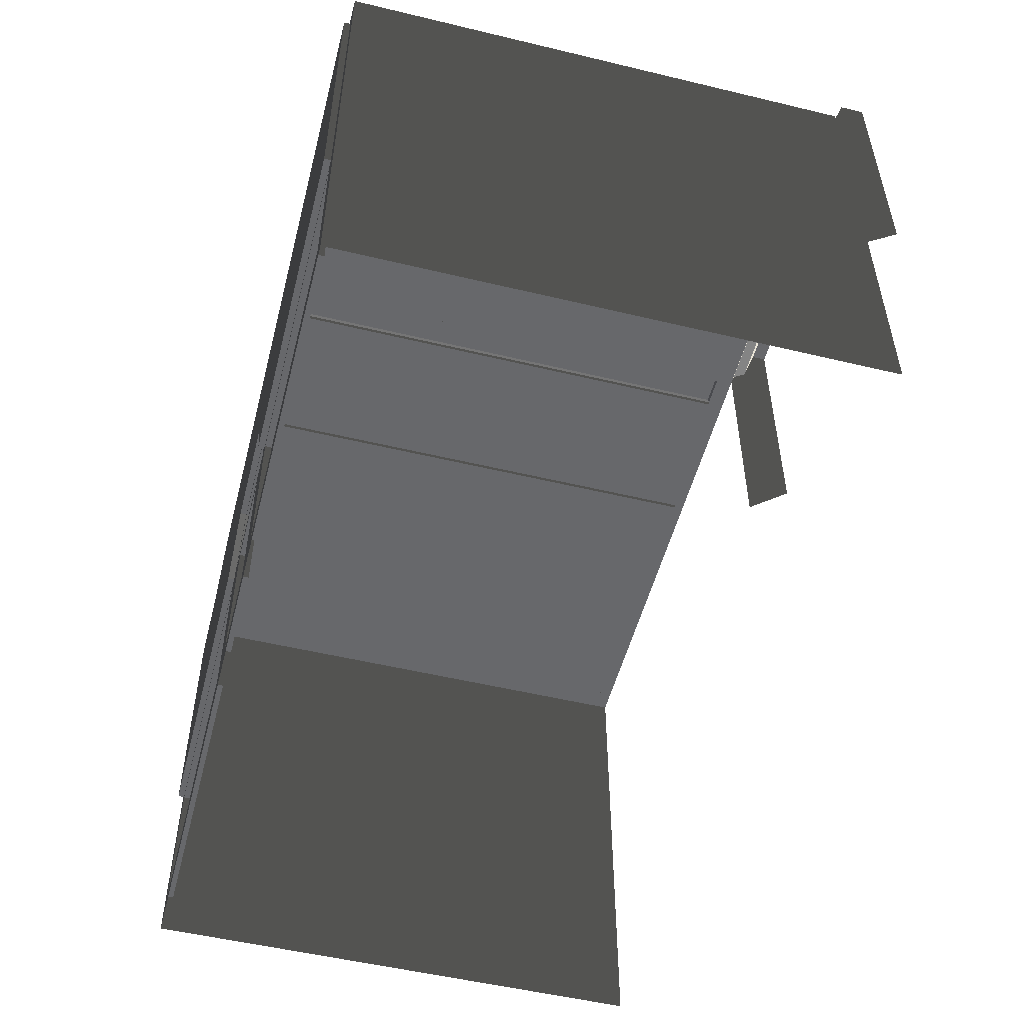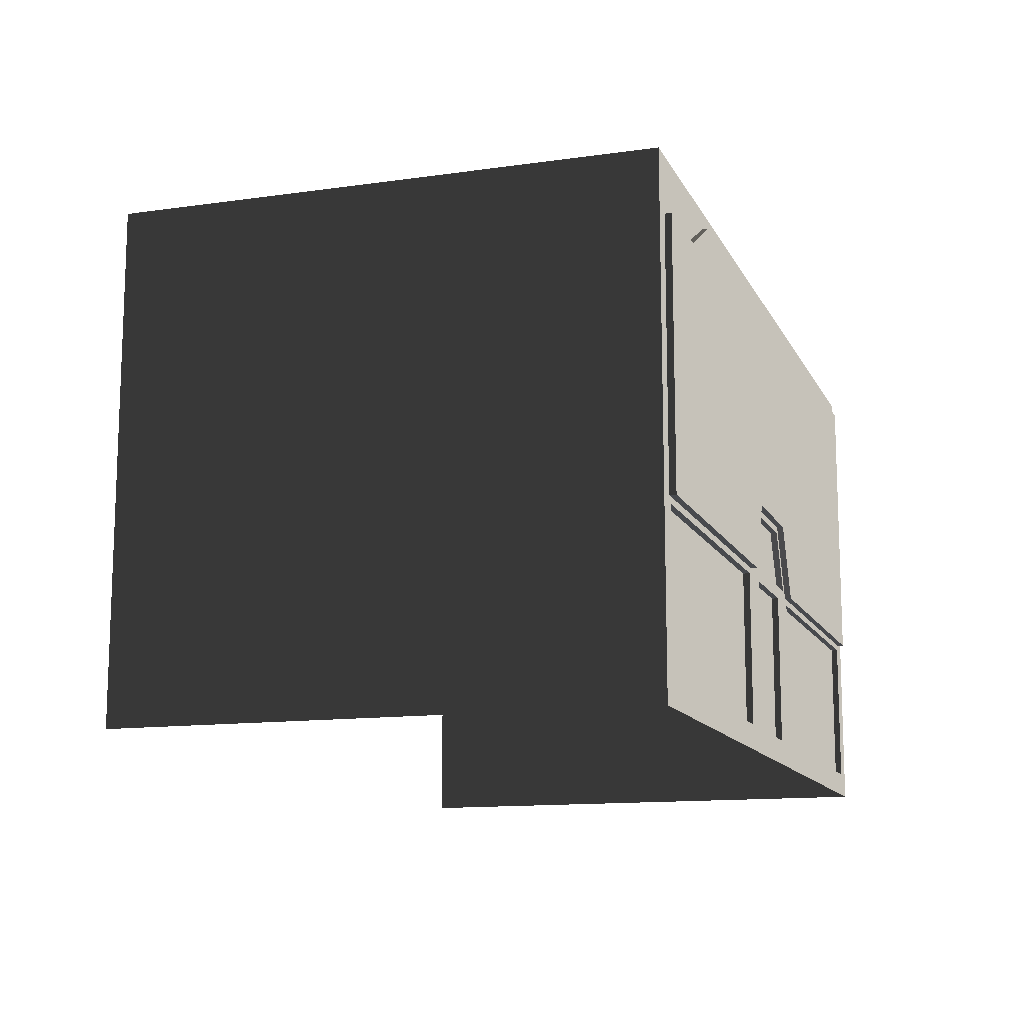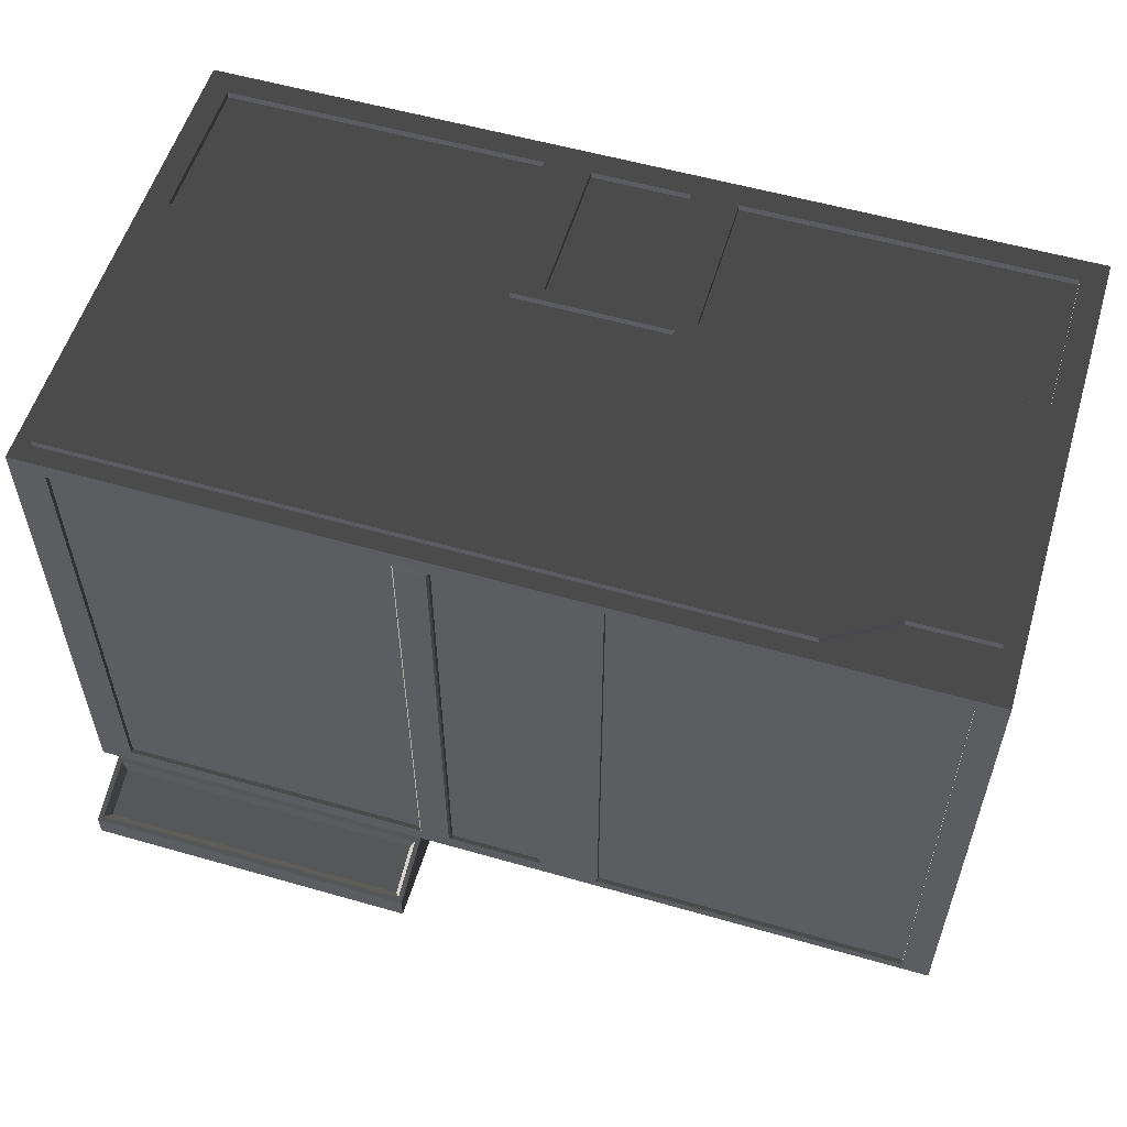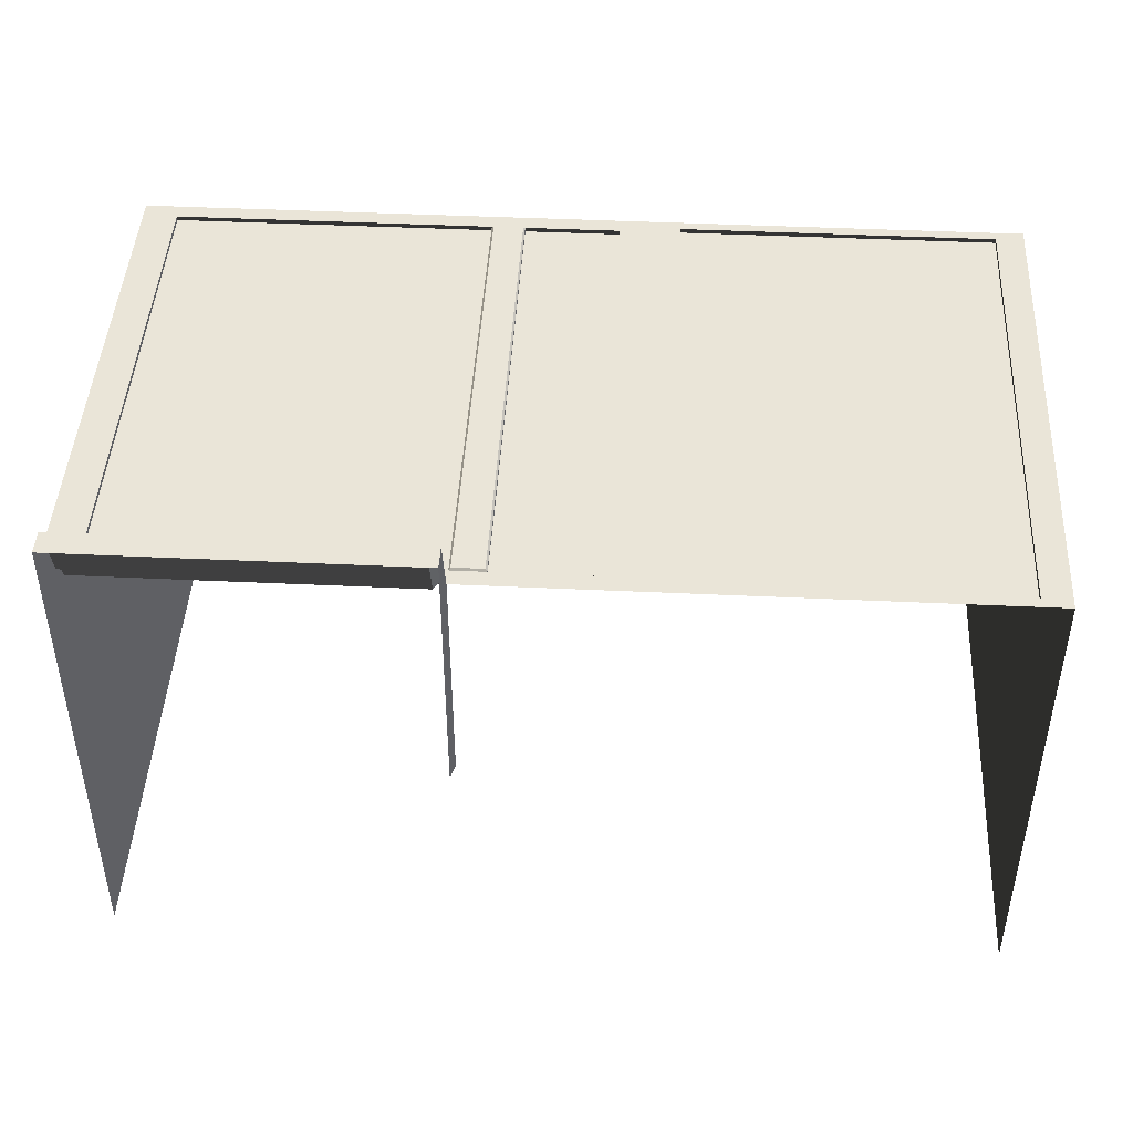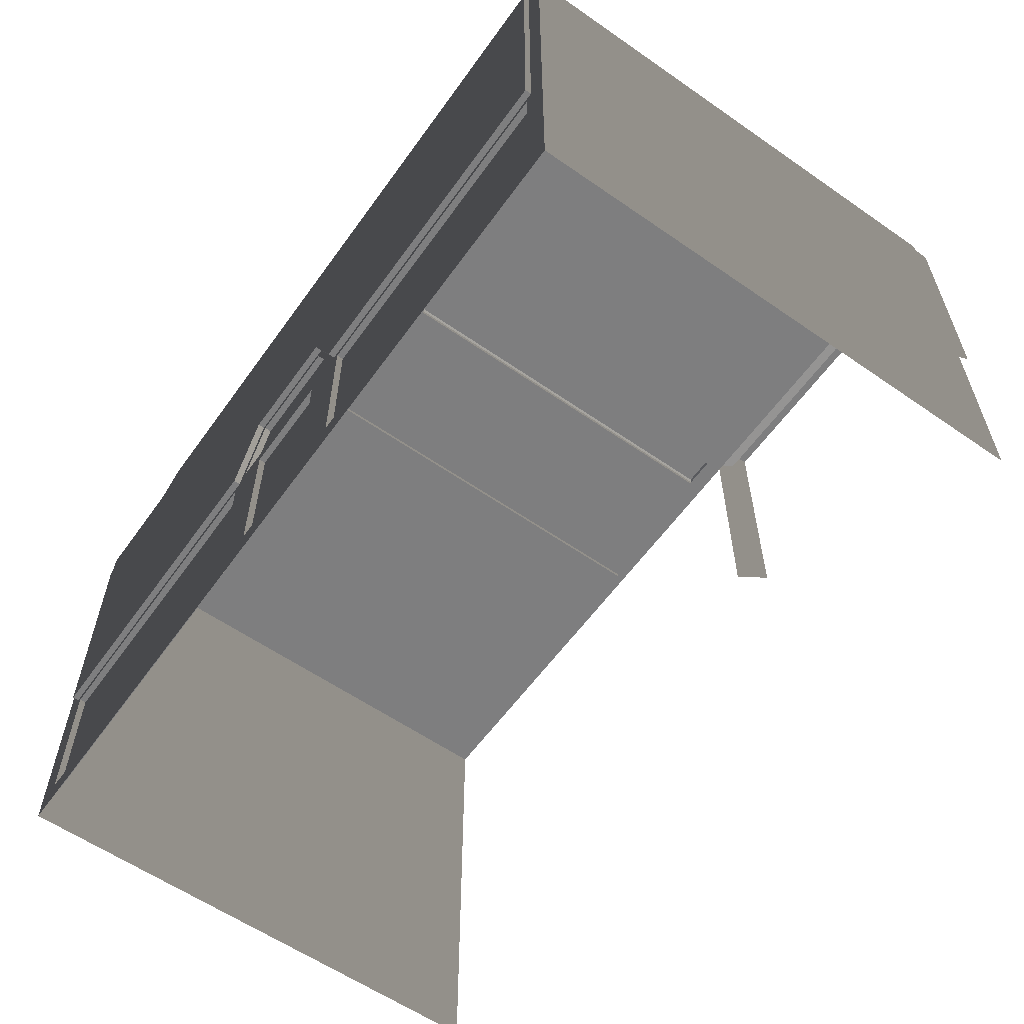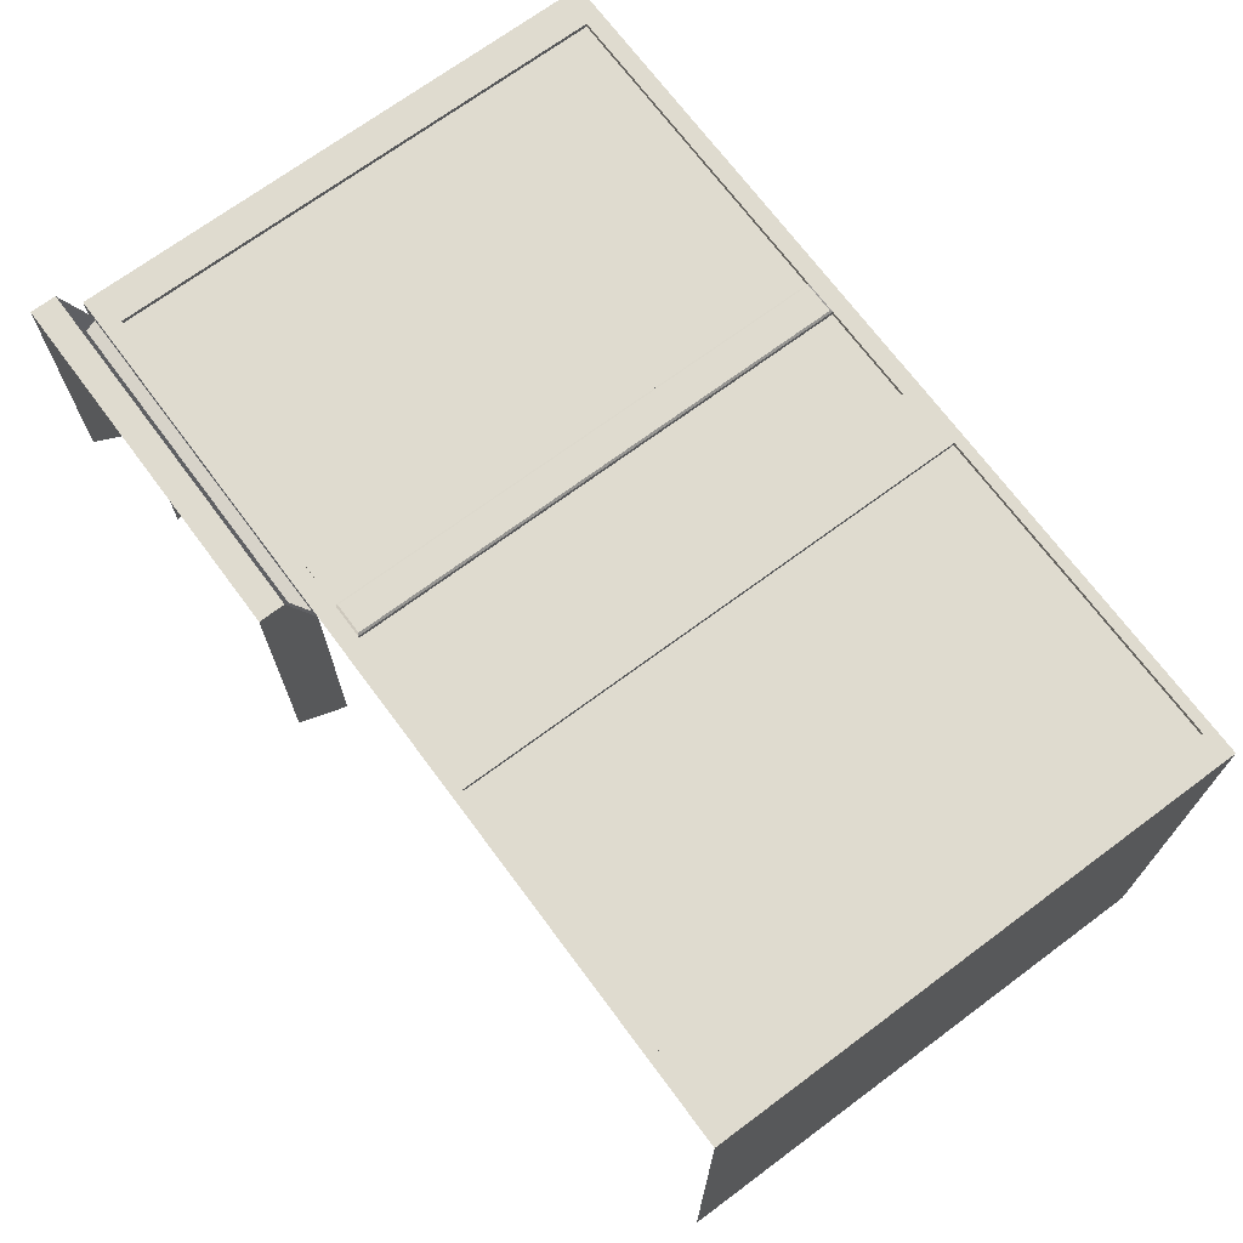
<metadata>
{"format":"obj","ext":"obj","renderer":"f3d","projection":"perspective","resolution":1024,"background":"white","views":[{"elev":-52.4,"azim":75.5,"up":"+Y"},{"elev":-12.8,"azim":-71.8,"up":"+Y"},{"elev":56.1,"azim":-163.3,"up":"+Z"},{"elev":44.9,"azim":-176.9,"up":"+Y"},{"elev":-59.4,"azim":54.5,"up":"+Y"},{"elev":70.4,"azim":-126.6,"up":"+Y"}]}
</metadata>
<code>
v  0.1139 0.9986 -0.458
v  -0.0798 0.9986 -0.458
v  0.1139 0.9986 0.5407
v  0.904 0.0376 -0.4922
v  0.904 0.3735 -0.4922
v  0.904 0.0376 0.5748
v  -0.9041 0.0376 0.5748
v  -0.9041 0.3735 0.5748
v  -0.9041 0.0376 -0.4922
v  0.1006 0.3602 0.5615
v  -0.1007 0.3602 0.5615
v  0.1006 0.0509 0.5615
v  0.904 0.5194 -0.4922
v  0.904 0.3735 0.5748
v  0.904 0 0.5748
v  -0.9041 0.5194 0.5748
v  -0.9041 0.3735 -0.4922
v  -0.9041 0 -0.4922
v  0.1139 1.008 0.5748
v  -0.114 1.008 0.5748
v  0.1139 0.9712 0.5748
v  -0.114 0 0.5748
v  0.1139 0 0.5748
v  -0.114 0.0376 0.5748
v  -0.2035 0.9986 -0.4711
v  -0.5678 0.9986 -0.4711
v  -0.2035 0.9986 0.5537
v  0.1823 0.9986 0.5407
v  0.8337 0.9986 0.5407
v  0.1823 0.9986 -0.458
v  -0.1956 0.3602 0.5615
v  -0.8547 0.3602 0.5615
v  -0.1956 0.0509 0.5615
v  0.1956 0.0509 0.5615
v  0.8546 0.0509 0.5615
v  0.1956 0.3602 0.5615
v  -0.1823 1.008 0.5748
v  -0.5678 1.008 0.5748
v  -0.1823 0.9712 0.5748
v  0.1823 0.3735 0.5878
v  0.8679 0.3735 0.5878
v  0.1823 0.5194 0.5878
v  0.1823 0 0.5748
v  0.8679 0 0.5748
v  0.1823 0.0376 0.5748
v  -0.1823 0.0376 0.5748
v  -0.868 0.0376 0.5748
v  -0.1823 0 0.5748
v  0.904 0.9712 -0.4922
v  0.904 0.5194 0.5748
v  -0.9041 0.9712 0.5748
v  -0.9041 0.5194 -0.4922
v  -0.114 0.3868 0.5615
v  0.1139 0.3868 0.5615
v  -0.1055 0.5061 0.5615
v  -0.868 0.5194 0.5748
v  0.904 0.9712 0.5748
v  0.8679 0.5194 0.5748
v  -0.114 1.008 -0.4922
v  -0.1823 1.008 -0.4922
v  0.1176 1.012 0.537
v  0.1786 1.012 0.537
v  0.1176 1.012 -0.4543
v  -0.114 0.3735 0.5748
v  -0.1823 0.3735 0.5748
v  0.1139 0.0376 0.5748
v  0.1139 0.3735 0.5748
v  -0.114 0.9712 0.5748
v  0.1139 0.5194 0.5878
v  0.1139 0.9712 0.5878
v  0.1613 0.3868 0.5615
v  0.1054 0.5061 0.5615
v  -0.1614 0.3868 0.5615
v  -0.114 0.5194 0.5878
v  -0.1823 0.5194 0.5878
v  -0.1823 0.3735 0.5878
v  -0.868 1.008 -0.4922
v  -0.9041 1.008 -0.4922
v  -0.868 1.008 0.5748
v  -0.868 0.3735 0.5748
v  -0.9041 1.008 0.5748
v  -0.868 0.9712 0.5748
v  -0.868 0 0.5748
v  -0.868 0.3735 0.5878
v  -0.868 0.5194 0.5878
v  0.8679 1.008 0.5748
v  0.904 1.008 0.5748
v  0.8679 1.008 -0.4922
v  0.8679 0.0376 0.5748
v  0.8679 0.3735 0.5748
v  0.1823 1.008 0.5748
v  0.8679 0.9712 0.5748
v  -0.1007 0.3602 0.5748
v  0.1006 0.3602 0.5748
v  -0.1007 0.0509 0.5748
v  0.1006 0.0509 0.5748
v  -0.8547 0.3602 0.5748
v  -0.1956 0.3602 0.5748
v  -0.8547 0.0509 0.5748
v  -0.1956 0.0509 0.5748
v  0.8546 0.0509 0.5748
v  0.1956 0.0509 0.5748
v  0.8546 0.3602 0.5748
v  0.1956 0.3602 0.5748
v  0.1823 0.3735 0.5748
v  0.1613 0.3868 0.5748
v  0.1139 0.3868 0.5748
v  0.1054 0.5061 0.5748
v  0.1139 0.5194 0.5748
v  -0.1055 0.5061 0.5748
v  -0.114 0.5194 0.5748
v  -0.1614 0.3868 0.5748
v  -0.114 0.3868 0.5748
v  -0.1007 0.0509 0.5615
v  -0.8547 0.0509 0.5615
v  0.8546 0.3602 0.5615
v  -0.8468 0.9986 -0.4711
v  -0.5678 0.9986 0.5537
v  -0.5678 0.9712 0.5748
v  -0.114 0.9712 0.5878
v  -0.5678 0.9712 0.5878
v  -0.5678 0.5194 0.5878
v  -0.1823 0.9712 0.5878
v  0.904 1.008 -0.4922
v  -0.9041 0.9712 -0.4922
v  0.1823 0.9712 0.5748
v  0.1823 0.9712 0.5878
v  0.8679 0.9712 0.5878
v  -0.6996 0.8946 0.5748
v  -0.868 0.8946 0.5878
v  -0.6996 0.8946 0.5878
v  0.8679 0.5194 0.5878
v  -0.868 0.8946 0.5748
v  -0.5678 1.008 -0.4711
v  -0.2035 1.008 -0.4711
v  -0.5678 1.008 -0.4922
v  -0.8468 1.008 -0.4711
v  -0.8468 1.008 0.5537
v  -0.5678 1.008 0.5537
v  -0.2035 1.008 0.5537
v  0.1823 1.008 -0.4922
v  0.1139 1.008 -0.458
v  0.1823 1.008 -0.458
v  0.1139 1.008 -0.4922
v  -0.0798 1.008 -0.458
v  -0.0798 1.008 0.5407
v  0.1139 1.008 0.5407
v  0.1823 1.008 0.5407
v  0.8337 1.008 0.5407
v  0.8337 1.008 -0.458
v  -0.0798 0.9986 0.5407
v  -0.8468 0.9986 0.5537
v  0.8337 0.9986 -0.458
v  0.1786 1.012 -0.4543
v  0.1823 0.9712 -0.4922
v  0.1823 1.008 -0.5878
v  0.1823 0.9712 -0.5878
v  0.1823 1.143 -0.5382
v  0.8679 1.143 -0.5878
v  0.1823 1.143 -0.5878
v  0.8679 0.9712 -0.5878
v  0.8679 1.008 -0.5878
v  0.8679 0.9712 -0.4922
v  0.8679 0.6012 -0.5878
v  0.1823 0.5194 -0.4922
v  0.1823 0.6012 -0.5878
v  0.2034 1.021 -0.5189
v  0.8468 1.116 -0.5513
v  0.2034 1.116 -0.5513
v  0.8679 1.143 -0.5382
v  0.8579 1.017 -0.4954
v  0.1922 1.017 -0.4954
v  0.8579 1.133 -0.535
v  0.1922 1.133 -0.535
v  0.8468 1.021 -0.5189
v  0.904 0 -0.4922
v  -0.9041 0 0.5748
v  0.8679 0.5194 -0.4922
o Box1634
g Box1634
f 1 2 3
f 4 5 6
f 7 8 9
f 10 11 12
f 5 13 14
f 6 15 4
f 8 16 17
f 9 18 7
f 19 20 21
f 22 23 24
f 25 26 27
f 28 29 30
f 31 32 33
f 34 35 36
f 37 38 39
f 40 41 42
f 43 44 45
f 46 47 48
f 13 49 50
f 16 51 52
f 53 54 55
f 16 8 56
f 50 57 58
f 59 60 20
f 61 62 63
f 64 65 24
f 66 45 67
f 20 37 68
f 69 42 70
f 23 43 66
f 24 46 22
f 54 71 72
f 55 73 53
f 74 75 76
f 40 42 69
f 77 78 79
f 80 8 47
f 79 81 82
f 47 7 83
f 84 76 85
f 86 87 88
f 89 6 90
f 90 14 58
f 44 15 89
f 86 91 92
f 67 93 94
f 64 95 93
f 24 96 95
f 66 94 96
f 65 97 98
f 80 99 97
f 47 100 99
f 46 98 100
f 45 101 102
f 89 103 101
f 90 104 103
f 105 102 104
f 67 106 107
f 105 108 106
f 109 110 108
f 111 112 110
f 65 113 112
f 64 107 113
f 94 11 10
f 93 114 11
f 95 12 114
f 96 10 12
f 98 32 31
f 97 115 32
f 99 33 115
f 100 31 33
f 102 35 34
f 101 116 35
f 103 36 116
f 104 34 36
f 107 71 54
f 106 72 71
f 108 55 72
f 110 73 55
f 112 53 73
f 113 54 53
f 26 117 118
f 38 79 119
f 120 74 70
f 121 122 123
f 49 124 57
f 51 81 125
f 57 87 92
f 123 75 120
f 126 91 21
f 51 16 82
f 127 42 128
f 82 129 119
f 130 85 131
f 80 76 84
f 65 74 76
f 111 69 74
f 109 40 69
f 105 41 40
f 90 132 41
f 58 128 132
f 92 127 128
f 126 70 127
f 21 120 70
f 68 123 120
f 39 121 123
f 119 131 121
f 129 130 131
f 133 85 130
f 56 84 85
f 60 134 135
f 136 137 134
f 77 138 137
f 79 139 138
f 38 140 139
f 37 135 140
f 141 142 143
f 144 145 142
f 59 146 145
f 20 147 146
f 19 148 147
f 91 149 148
f 86 150 149
f 88 143 150
f 147 1 3
f 142 2 1
f 145 151 2
f 146 3 151
f 135 26 25
f 134 117 26
f 137 152 117
f 138 118 152
f 139 27 118
f 140 25 27
f 143 28 30
f 148 29 28
f 149 153 29
f 150 30 153
f 148 154 62
f 143 63 154
f 142 61 63
f 147 62 61
f 155 156 157
f 158 159 160
f 88 161 162
f 163 164 161
f 165 157 166
f 167 168 169
f 88 159 170
f 156 158 160
f 141 171 172
f 88 173 171
f 170 174 173
f 158 172 174
f 172 175 167
f 171 168 175
f 173 169 168
f 174 167 169
f 2 151 3
f 5 14 6
f 8 17 9
f 11 114 12
f 13 50 14
f 15 176 4
f 16 52 17
f 18 177 7
f 20 68 21
f 23 66 24
f 26 118 27
f 29 153 30
f 32 115 33
f 35 116 36
f 38 119 39
f 41 132 42
f 44 89 45
f 47 83 48
f 49 57 50
f 51 125 52
f 54 72 55
f 8 80 56
f 57 92 58
f 60 37 20
f 62 154 63
f 65 46 24
f 45 105 67
f 37 39 68
f 42 127 70
f 43 45 66
f 46 48 22
f 78 81 79
f 8 7 47
f 81 51 82
f 7 177 83
f 76 75 122
f 76 122 85
f 87 124 88
f 6 14 90
f 14 50 58
f 15 6 89
f 91 126 92
f 67 64 93
f 64 24 95
f 24 66 96
f 66 67 94
f 65 80 97
f 80 47 99
f 47 46 100
f 46 65 98
f 45 89 101
f 89 90 103
f 90 105 104
f 105 45 102
f 67 105 106
f 105 109 108
f 109 111 110
f 111 65 112
f 65 64 113
f 64 67 107
f 94 93 11
f 93 95 114
f 95 96 12
f 96 94 10
f 98 97 32
f 97 99 115
f 99 100 33
f 100 98 31
f 102 101 35
f 101 103 116
f 103 104 36
f 104 102 34
f 107 106 71
f 106 108 72
f 108 110 55
f 110 112 73
f 112 113 53
f 113 107 54
f 117 152 118
f 79 82 119
f 74 69 70
f 122 75 123
f 124 87 57
f 81 78 125
f 87 86 92
f 75 74 120
f 91 19 21
f 16 56 133
f 16 133 82
f 42 132 128
f 82 133 129
f 122 121 131
f 85 122 131
f 80 65 76
f 65 111 74
f 111 109 69
f 109 105 40
f 105 90 41
f 90 58 132
f 58 92 128
f 92 126 127
f 126 21 70
f 21 68 120
f 68 39 123
f 39 119 121
f 119 129 131
f 129 133 130
f 133 56 85
f 56 80 84
f 60 136 134
f 136 77 137
f 77 79 138
f 79 38 139
f 38 37 140
f 37 60 135
f 141 144 142
f 144 59 145
f 59 20 146
f 20 19 147
f 19 91 148
f 91 86 149
f 86 88 150
f 88 141 143
f 147 142 1
f 142 145 2
f 145 146 151
f 146 147 3
f 135 134 26
f 134 137 117
f 137 138 152
f 138 139 118
f 139 140 27
f 140 135 25
f 143 148 28
f 148 149 29
f 149 150 153
f 150 143 30
f 148 143 154
f 143 142 63
f 142 147 61
f 147 148 62
f 155 141 156
f 158 170 159
f 88 163 161
f 163 178 164
f 165 155 157
f 167 175 168
f 88 162 159
f 156 141 158
f 141 88 171
f 88 170 173
f 170 158 174
f 158 141 172
f 172 171 175
f 171 173 168
f 173 174 169
f 174 172 167

</code>
